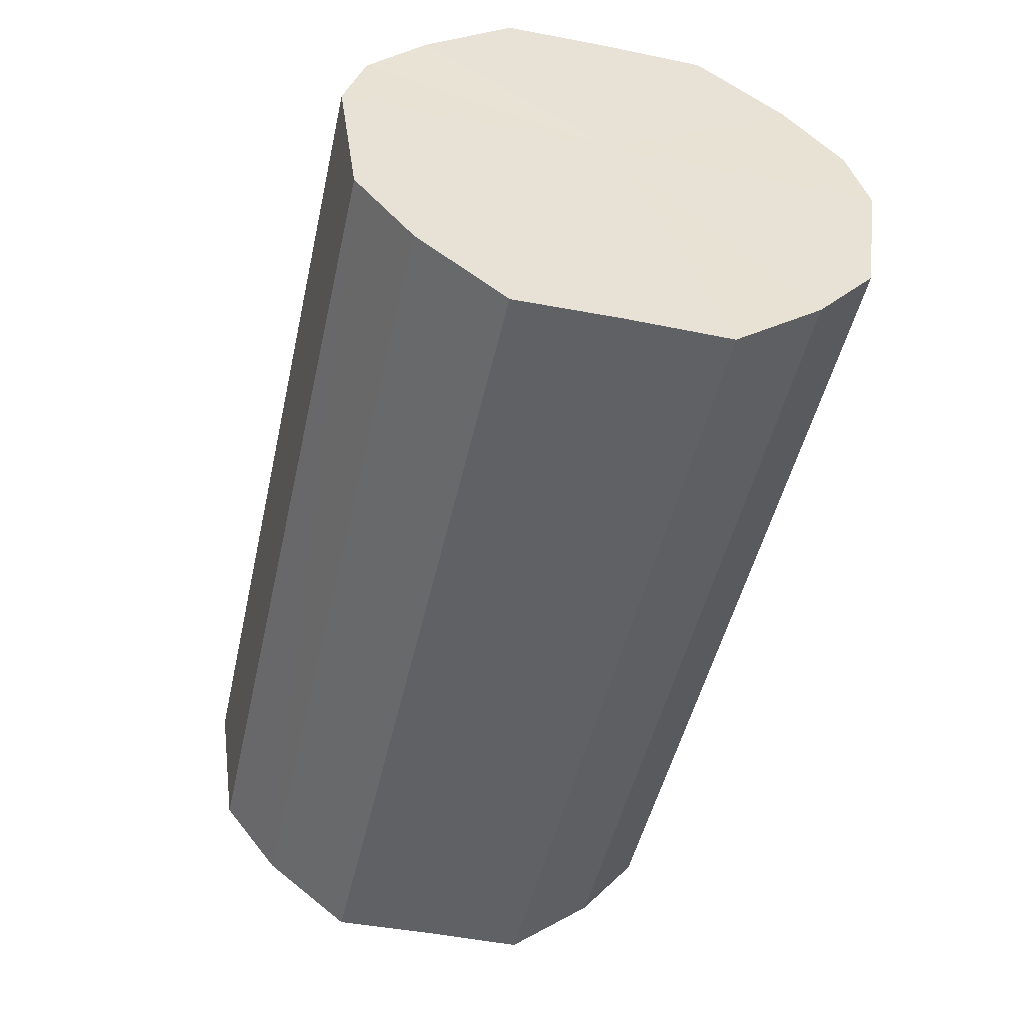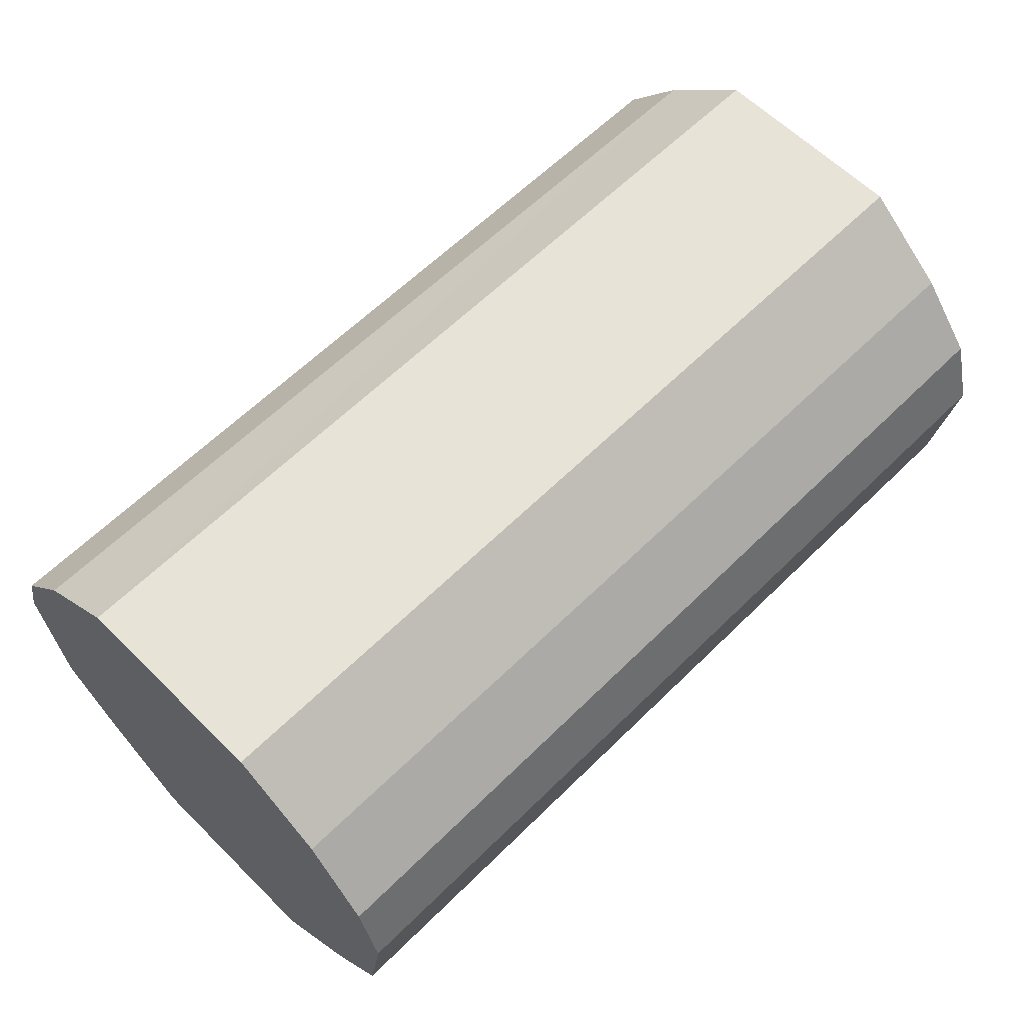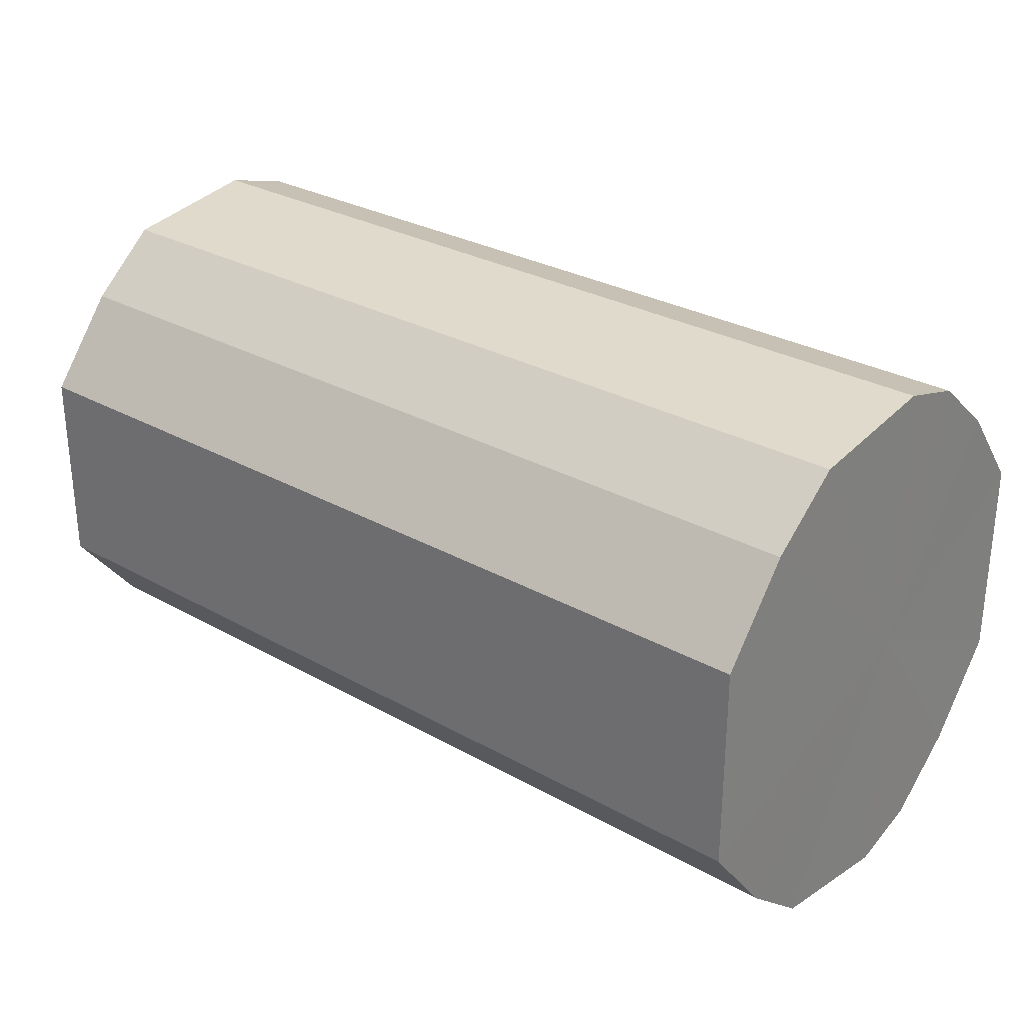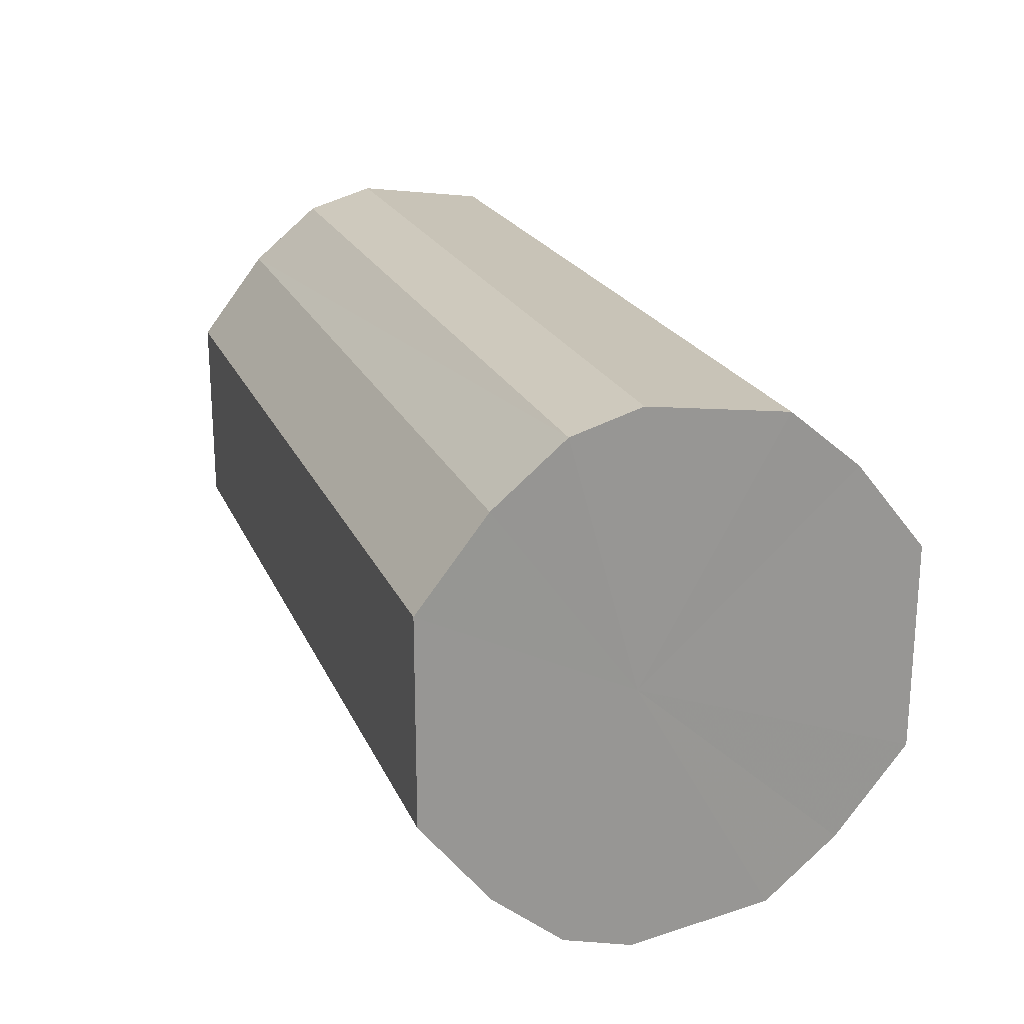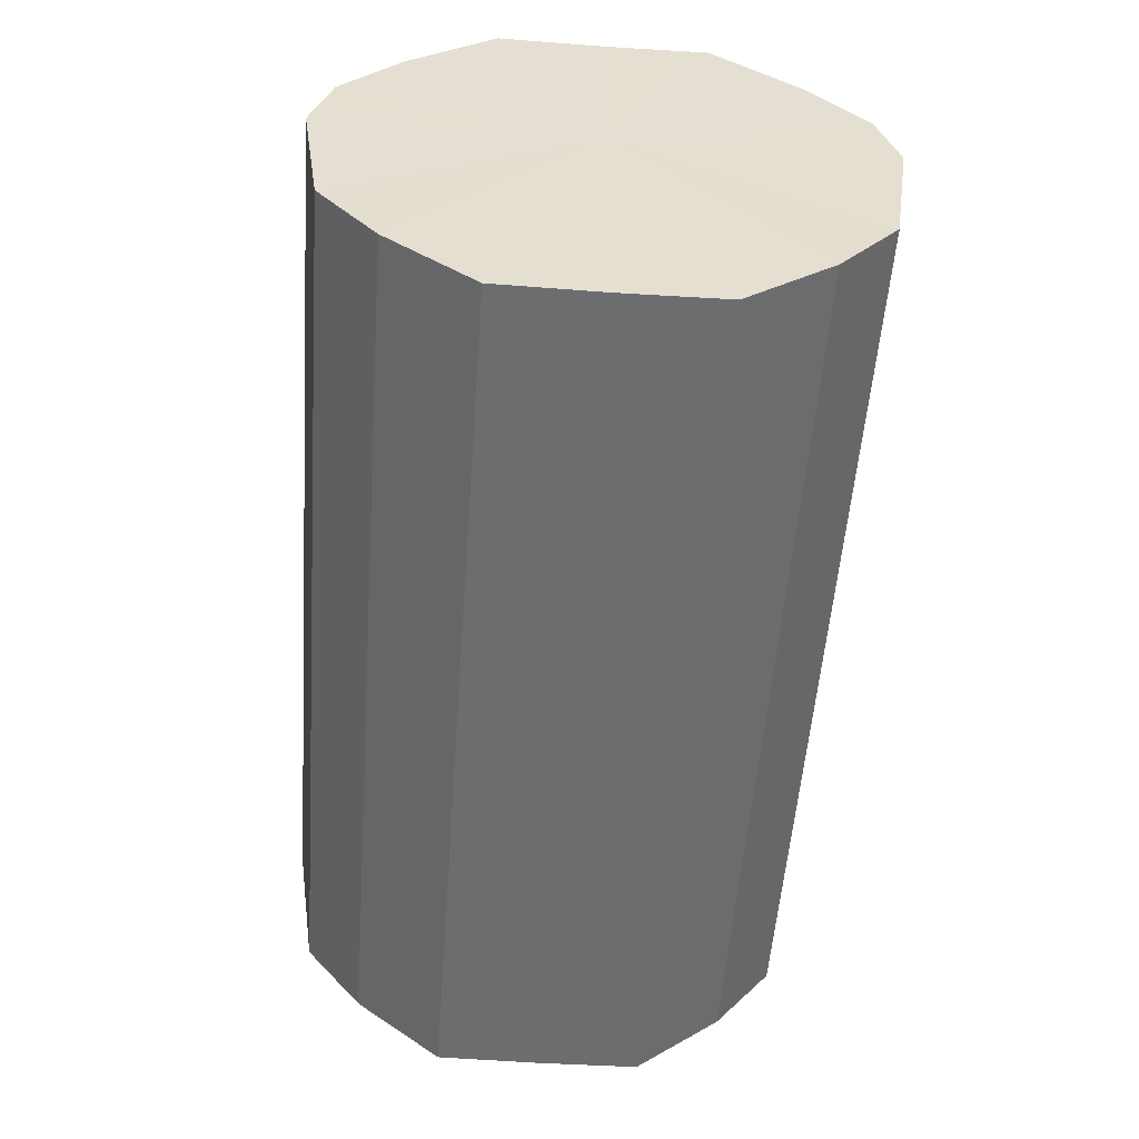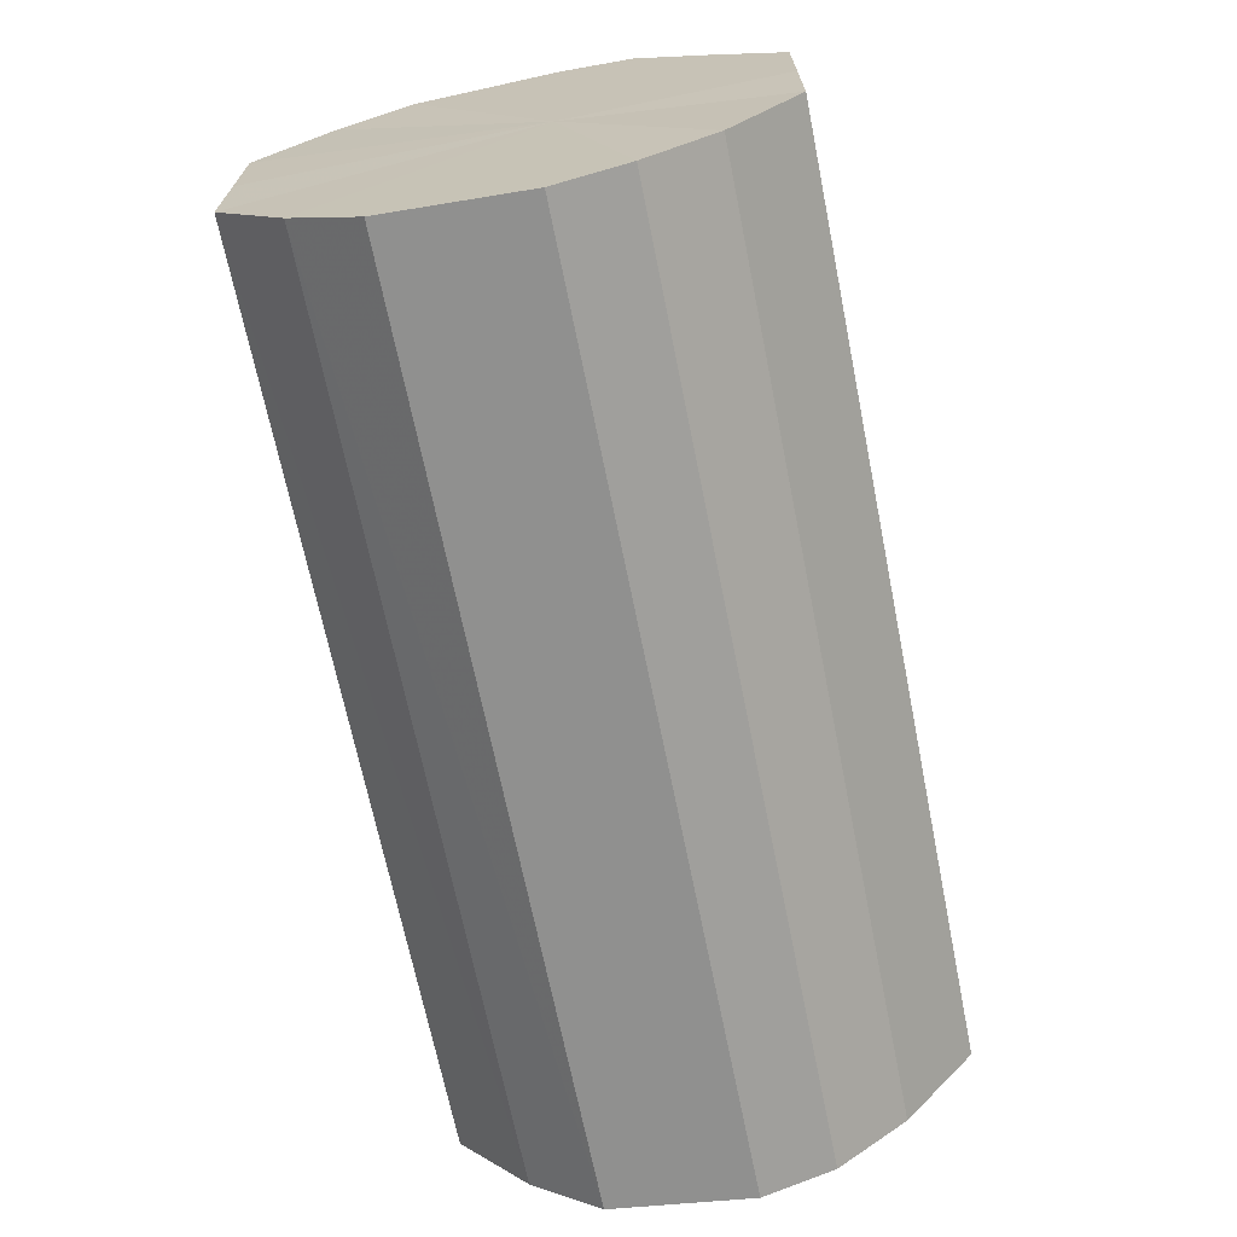
<metadata>
{"format":"obj","ext":"obj","renderer":"f3d","projection":"perspective","resolution":1024,"background":"white","views":[{"elev":-48.5,"azim":77.5,"up":"+Y"},{"elev":61.5,"azim":-45.0,"up":"+Y"},{"elev":29.0,"azim":39.9,"up":"+Z"},{"elev":21.4,"azim":-108.9,"up":"+Z"},{"elev":-53.9,"azim":85.8,"up":"+Y"},{"elev":-68.5,"azim":101.4,"up":"+Z"}]}
</metadata>
<code>
o 2968
v 2211 1889 7.655
v 2211 1889 7.67
v 2211 1889 7.655
v 2211 1889 7.682
v 2211 1889 7.67
v 2211 1889 7.64
v 2211 1889 7.64
v 2211 1889 7.691
v 2211 1889 7.682
v 2211 1889 7.628
v 2211 1889 7.628
v 2211 1889 7.694
v 2211 1889 7.691
v 2211 1889 7.619
v 2211 1889 7.619
v 2211 1889 7.691
v 2211 1889 7.694
v 2211 1889 7.616
v 2211 1889 7.616
v 2211 1889 7.682
v 2211 1889 7.691
v 2211 1889 7.619
v 2211 1889 7.619
v 2211 1889 7.67
v 2211 1889 7.682
v 2211 1889 7.628
v 2211 1889 7.628
v 2211 1889 7.655
v 2211 1889 7.67
v 2211 1889 7.64
v 2211 1889 7.64
v 2211 1889 7.655
v 2211 1889 7.655
v 2211 1889 7.67
v 2211 1889 7.67
v 2211 1889 7.682
v 2211 1889 7.682
v 2211 1889 7.64
v 2211 1889 7.655
v 2211 1889 7.628
v 2211 1889 7.64
v 2211 1889 7.691
v 2211 1889 7.691
v 2211 1889 7.619
v 2211 1889 7.628
v 2211 1889 7.616
v 2211 1889 7.619
v 2211 1889 7.694
v 2211 1889 7.694
v 2211 1889 7.619
v 2211 1889 7.616
v 2211 1889 7.628
v 2211 1889 7.619
v 2211 1889 7.691
v 2211 1889 7.691
v 2211 1889 7.64
v 2211 1889 7.628
v 2211 1889 7.655
v 2211 1889 7.64
v 2211 1889 7.682
v 2211 1889 7.682
v 2211 1889 7.67
v 2211 1889 7.655
v 2211 1889 7.67
v 2211 1889 7.655
v 2211 1889 7.67
v 2211 1889 7.655
v 2211 1889 7.682
v 2211 1889 7.64
v 2211 1889 7.691
v 2211 1889 7.628
v 2211 1889 7.694
v 2211 1889 7.619
v 2211 1889 7.691
v 2211 1889 7.616
v 2211 1889 7.682
v 2211 1889 7.619
v 2211 1889 7.67
v 2211 1889 7.628
v 2211 1889 7.655
v 2211 1889 7.64
v 2211 1889 7.655
v 2211 1889 7.655
v 2211 1889 7.67
v 2211 1889 7.64
v 2211 1889 7.682
v 2211 1889 7.628
v 2211 1889 7.691
v 2211 1889 7.619
v 2211 1889 7.694
v 2211 1889 7.616
v 2211 1889 7.691
v 2211 1889 7.619
v 2211 1889 7.682
v 2211 1889 7.628
v 2211 1889 7.67
v 2211 1889 7.64
v 2211 1889 7.655
f 1 2 3
f 2 4 5
f 6 1 7
f 4 8 9
f 10 6 11
f 8 12 13
f 14 10 15
f 12 16 17
f 18 14 19
f 16 20 21
f 22 18 23
f 20 24 25
f 26 22 27
f 24 28 29
f 30 26 31
f 28 30 32
f 33 34 35
f 35 36 37
f 38 39 33
f 40 41 38
f 37 42 43
f 44 45 40
f 46 47 44
f 43 48 49
f 50 51 46
f 52 53 50
f 49 54 55
f 56 57 52
f 58 59 56
f 55 60 61
f 62 63 58
f 61 64 62
f 65 66 67
f 65 68 66
f 65 67 69
f 65 70 68
f 65 69 71
f 65 72 70
f 65 71 73
f 65 74 72
f 65 73 75
f 65 76 74
f 65 75 77
f 65 78 76
f 65 77 79
f 65 80 78
f 65 79 81
f 65 81 80
f 82 83 84
f 82 85 83
f 82 84 86
f 82 87 85
f 82 86 88
f 82 89 87
f 82 88 90
f 82 91 89
f 82 90 92
f 82 93 91
f 82 92 94
f 82 95 93
f 82 94 96
f 82 97 95
f 82 96 98
f 82 98 97

</code>
